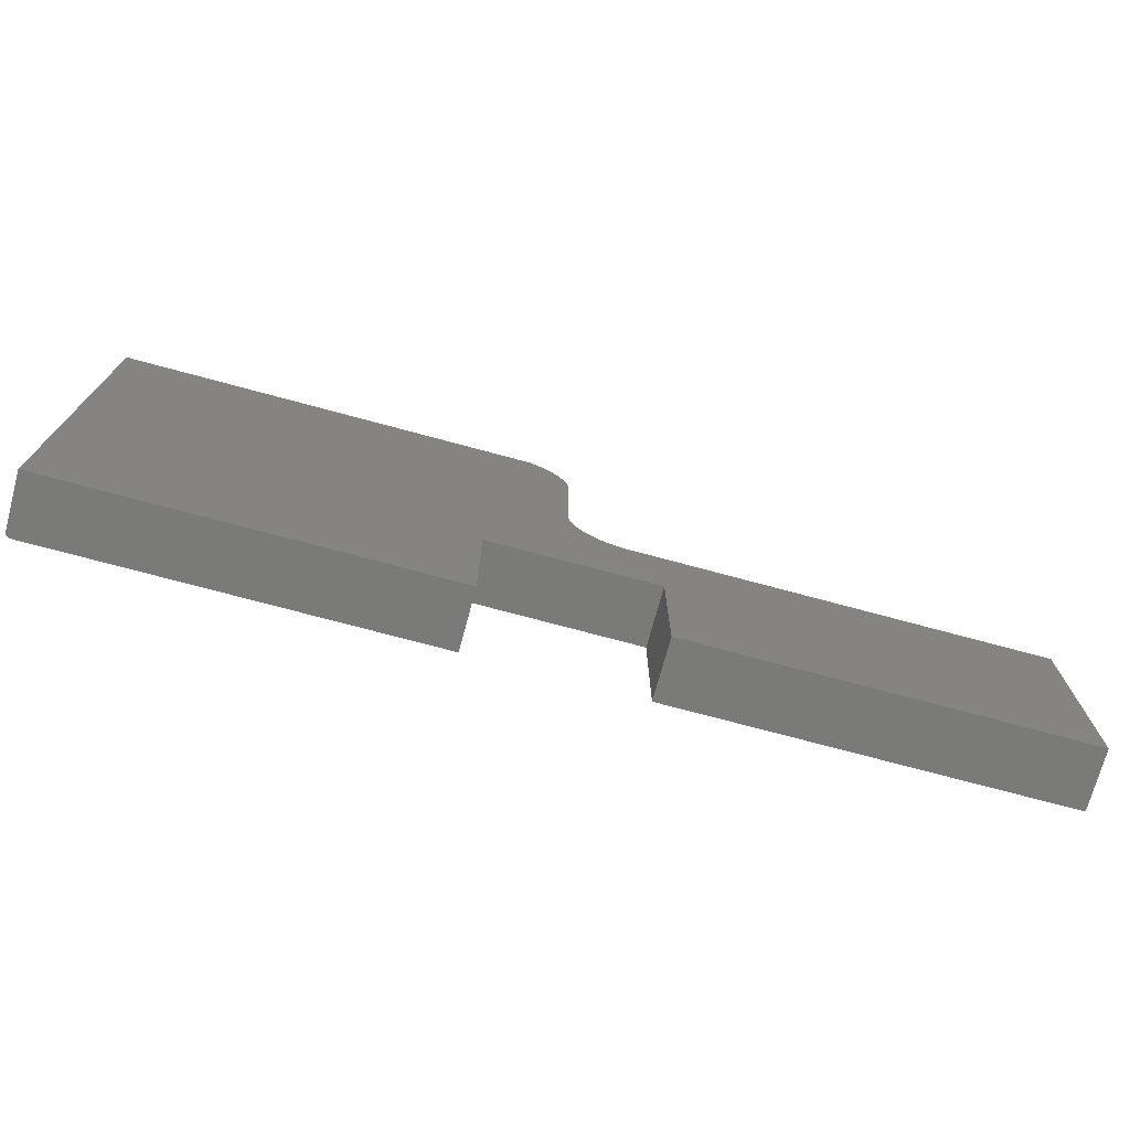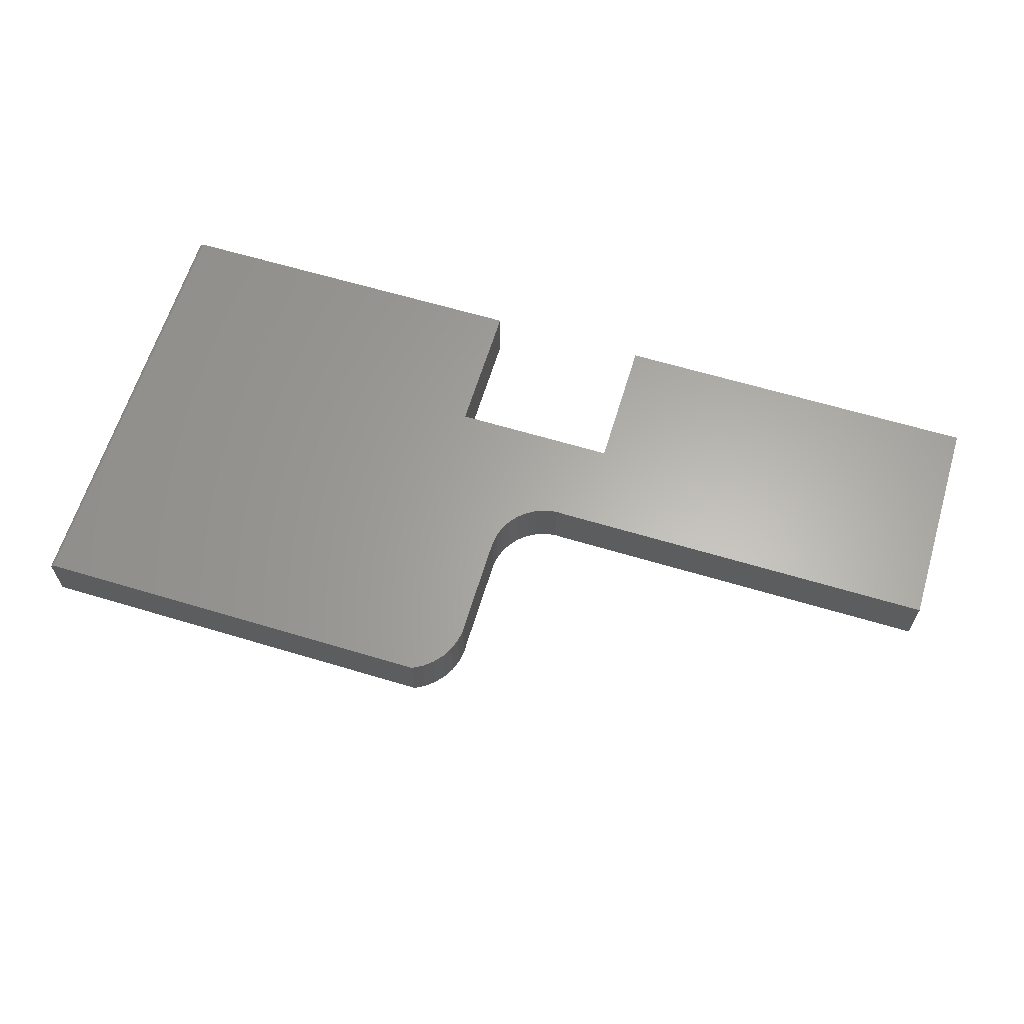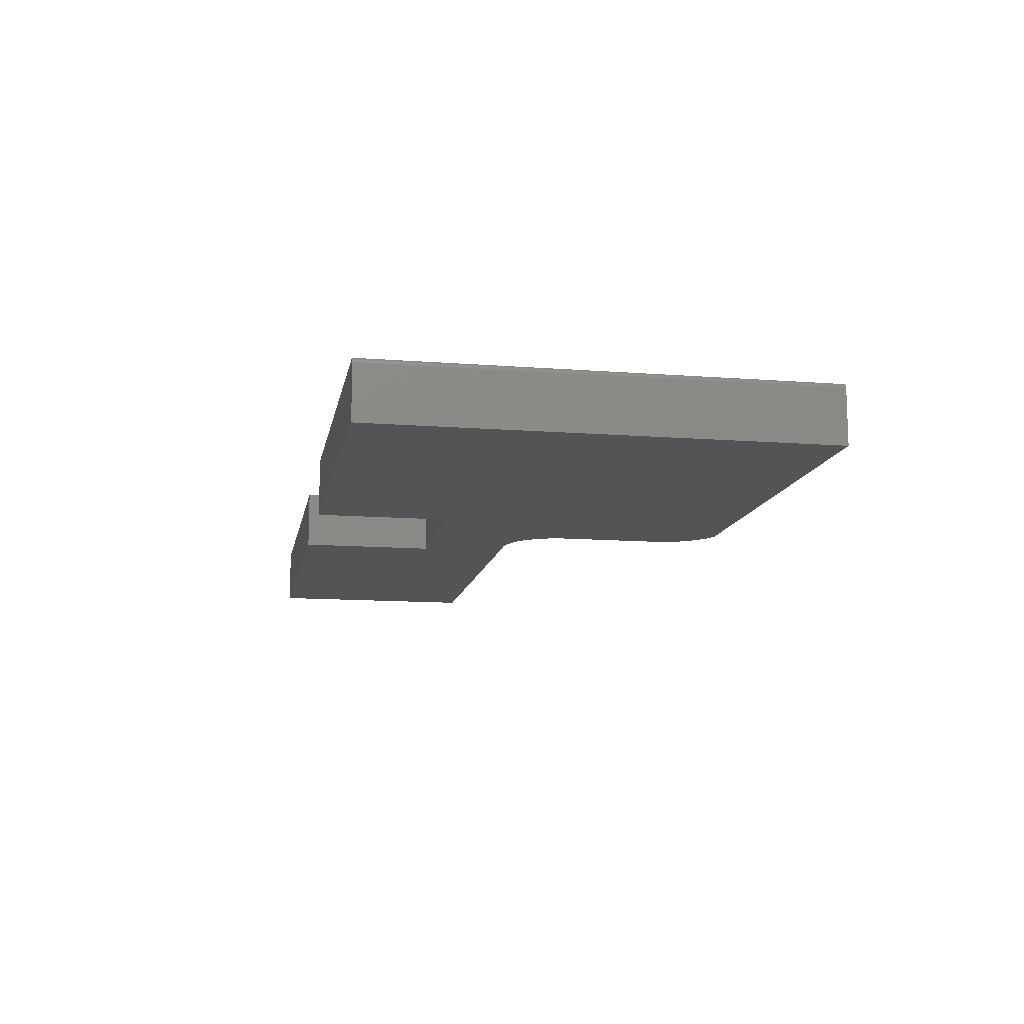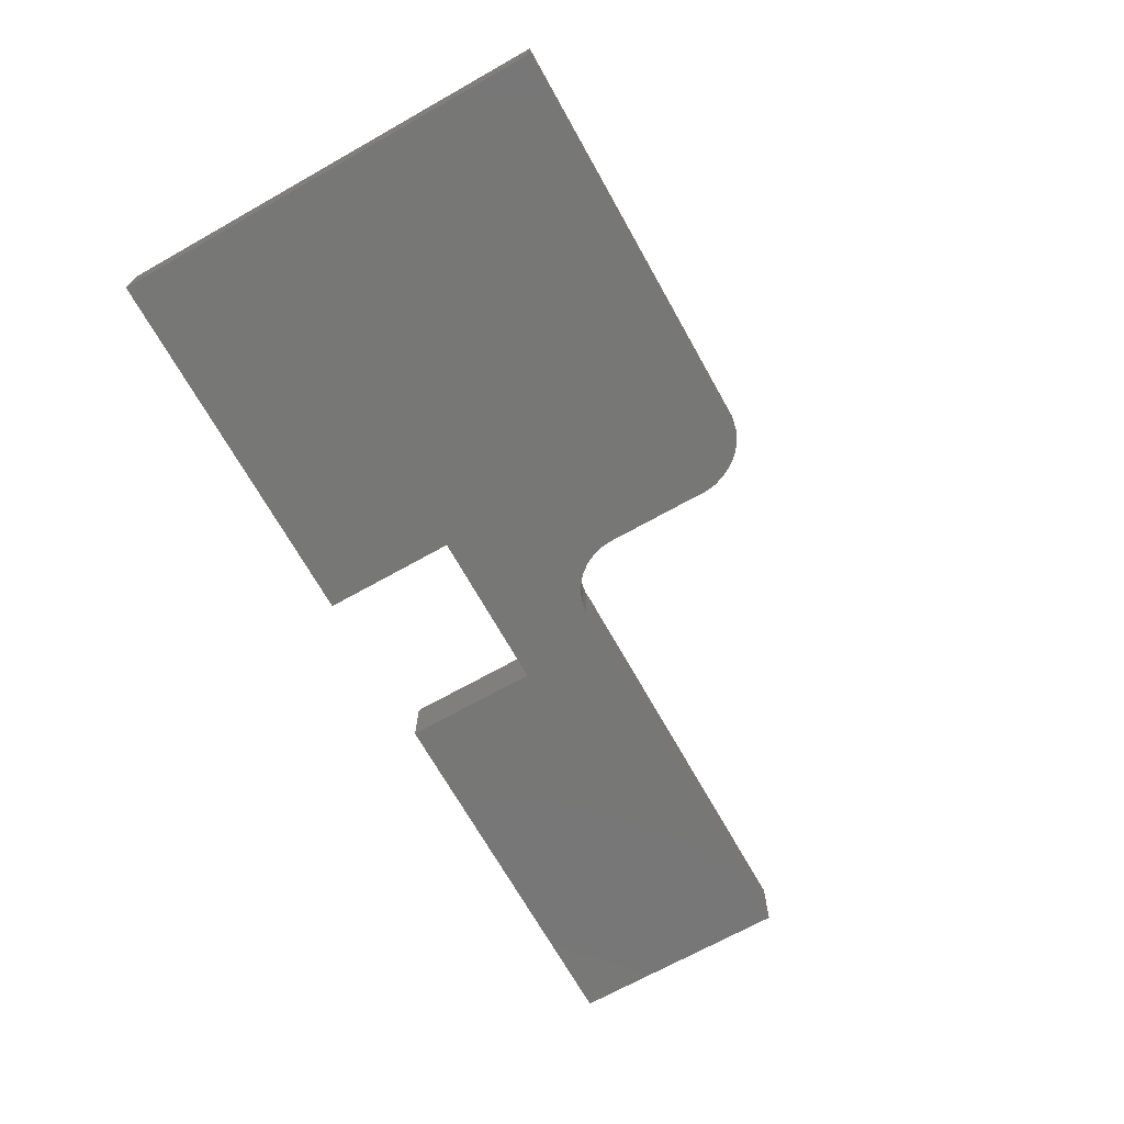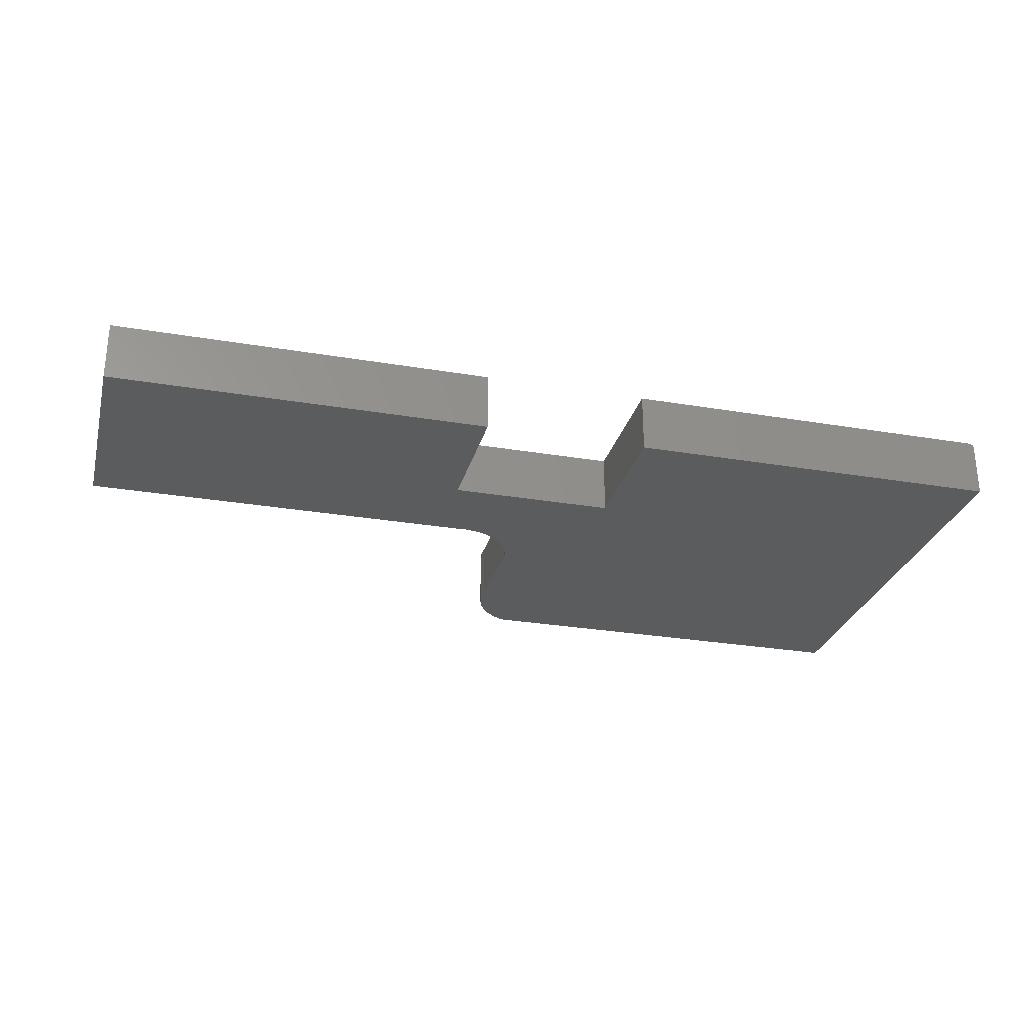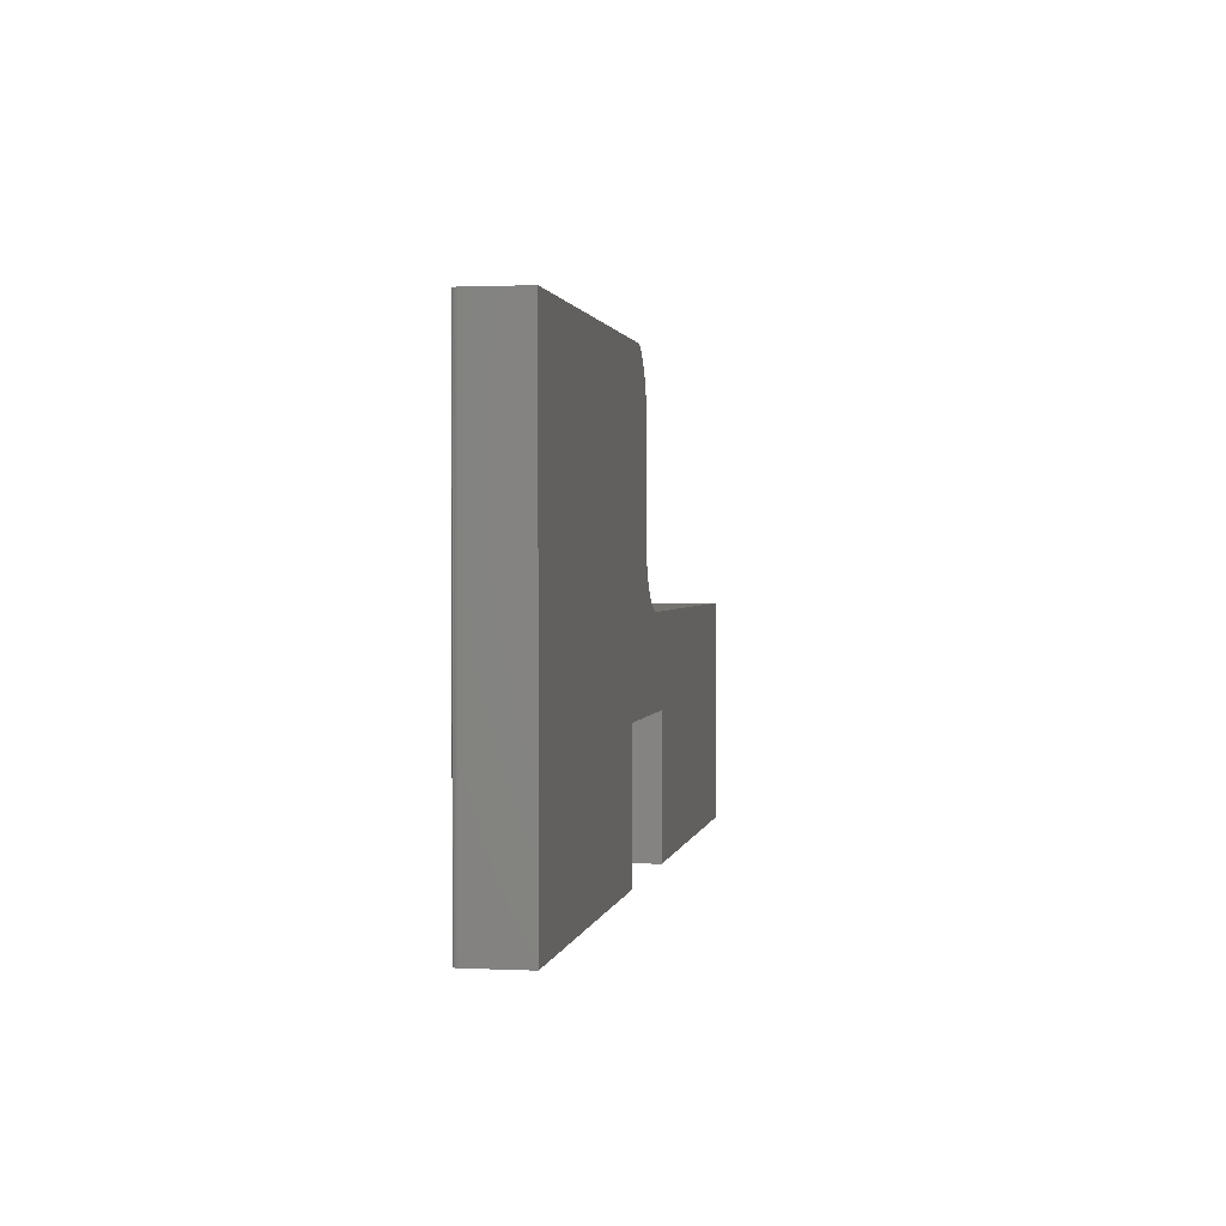
<metadata>
{"format":"stl","ext":"stl","renderer":"f3d","projection":"perspective","resolution":1024,"background":"white","views":[{"elev":-73.0,"azim":164.9,"up":"+Y"},{"elev":63.2,"azim":-163.1,"up":"+Z"},{"elev":-12.3,"azim":79.7,"up":"+Z"},{"elev":-69.7,"azim":119.3,"up":"+Z"},{"elev":-28.1,"azim":-14.4,"up":"+Z"},{"elev":1.3,"azim":99.7,"up":"+Y"}]}
</metadata>
<code>
# stl→obj: 68 verts, 132 faces
v -0.1161 -0.05847 0.09375
v -0.147 -0.1976 0.09375
v -0.09832 -0.05906 0.09375
v 0.1158 -0.1976 0.09375
v -0.007895 0.1889 0.09375
v -0.007895 0.03429 0.09375
v -0.01003 0.01661 0.09375
v -0.0154 -0.0003745 0.09375
v -0.0238 -0.01608 0.09375
v -0.03495 -0.02997 0.09375
v -0.04848 -0.04156 0.09375
v -0.06391 -0.05046 0.09375
v -0.08071 -0.05636 0.09375
v 0.7109 0.2971 0.09375
v 0.05395 0.2971 0.09375
v 0.03727 0.2879 0.09375
v 0.02255 0.2758 0.09375
v 0.01025 0.2613 0.09375
v 0.0008019 0.2447 0.09375
v -0.005493 0.2268 0.09375
v -0.008425 0.2079 0.09375
v 0.1158 -0.4141 0.09375
v 0.7109 -0.4141 0.09375
v -0.75 -0.4141 0.09375
v -0.147 -0.4141 0.09375
v -0.75 -0.05847 0.09375
v 0.7125 0.2971 0.0936
v 0.7153 0.2971 0.09243
v 0.7139 0.2971 0.09316
v 0.05395 0.2971 0
v 0.7165 0.2971 0.09146
v 0.7174 0.2971 0.09028
v 0.7182 0.2971 0.08893
v 0.7186 0.2971 0.08746
v 0.7188 0.2971 0.08594
v 0.7188 0.2971 0
v 0.7188 -0.4141 0.08594
v 0.7188 -0.4141 0
v 0.7153 -0.4141 0.09243
v 0.7174 -0.4141 0.09028
v 0.7165 -0.4141 0.09146
v 0.1158 -0.4141 0
v 0.7139 -0.4141 0.09316
v 0.7125 -0.4141 0.0936
v 0.7186 -0.4141 0.08746
v 0.7182 -0.4141 0.08893
v -0.147 -0.1976 0
v -0.147 -0.4141 0
v -0.75 -0.4141 0
v -0.75 -0.05847 0
v -0.1161 -0.05847 0
v -0.09832 -0.05906 0
v 0.1158 -0.1976 0
v -0.08071 -0.05636 0
v -0.06391 -0.05046 0
v -0.04848 -0.04156 0
v -0.03495 -0.02997 0
v -0.0238 -0.01608 0
v -0.0154 -0.0003745 0
v -0.01003 0.01661 0
v -0.007895 0.03429 0
v -0.007895 0.1889 0
v -0.008425 0.2079 0
v -0.005493 0.2268 0
v 0.0008019 0.2447 0
v 0.01025 0.2613 0
v 0.02255 0.2758 0
v 0.03727 0.2879 0
f 1 2 3
f 4 5 6
f 4 6 7
f 4 7 8
f 4 8 9
f 4 9 10
f 4 10 11
f 4 11 12
f 4 12 13
f 4 13 3
f 4 3 2
f 14 15 16
f 14 16 17
f 14 17 18
f 14 18 19
f 14 19 20
f 14 20 21
f 14 21 5
f 14 5 4
f 14 4 22
f 14 22 23
f 24 25 26
f 26 25 2
f 26 2 1
f 14 27 28
f 28 27 29
f 30 15 14
f 30 14 28
f 30 28 31
f 30 31 32
f 30 32 33
f 30 33 34
f 30 34 35
f 30 35 36
f 37 38 35
f 35 38 36
f 39 40 41
f 23 22 42
f 38 40 39
f 38 39 43
f 38 43 44
f 38 44 23
f 38 23 42
f 40 38 37
f 40 37 45
f 40 45 46
f 37 35 45
f 45 35 34
f 45 34 46
f 46 34 33
f 46 33 40
f 40 33 32
f 40 32 41
f 41 32 31
f 41 31 39
f 39 31 28
f 39 28 43
f 43 28 29
f 43 29 44
f 44 29 27
f 44 27 23
f 23 27 14
f 47 48 49
f 47 49 50
f 47 50 51
f 47 51 52
f 47 52 53
f 53 52 54
f 53 54 55
f 53 55 56
f 53 56 57
f 53 57 58
f 53 58 59
f 53 59 60
f 53 60 61
f 53 61 62
f 36 38 42
f 36 42 53
f 36 53 62
f 36 62 63
f 36 63 64
f 36 64 65
f 36 65 66
f 36 66 67
f 36 67 68
f 36 68 30
f 26 50 24
f 24 50 49
f 1 51 26
f 26 51 50
f 57 9 58
f 58 9 8
f 58 8 59
f 59 8 7
f 59 7 60
f 60 7 6
f 60 6 61
f 9 57 10
f 10 57 56
f 10 56 11
f 11 56 55
f 11 55 12
f 12 55 54
f 12 54 13
f 13 54 52
f 13 52 3
f 3 52 51
f 3 51 1
f 5 62 6
f 6 62 61
f 62 5 63
f 63 5 21
f 63 21 64
f 64 21 20
f 64 20 65
f 65 20 19
f 65 19 66
f 66 19 18
f 66 18 67
f 67 18 17
f 67 17 68
f 68 17 16
f 68 16 30
f 30 16 15
f 4 53 22
f 22 53 42
f 2 47 4
f 4 47 53
f 25 48 2
f 2 48 47
f 24 49 25
f 25 49 48

</code>
